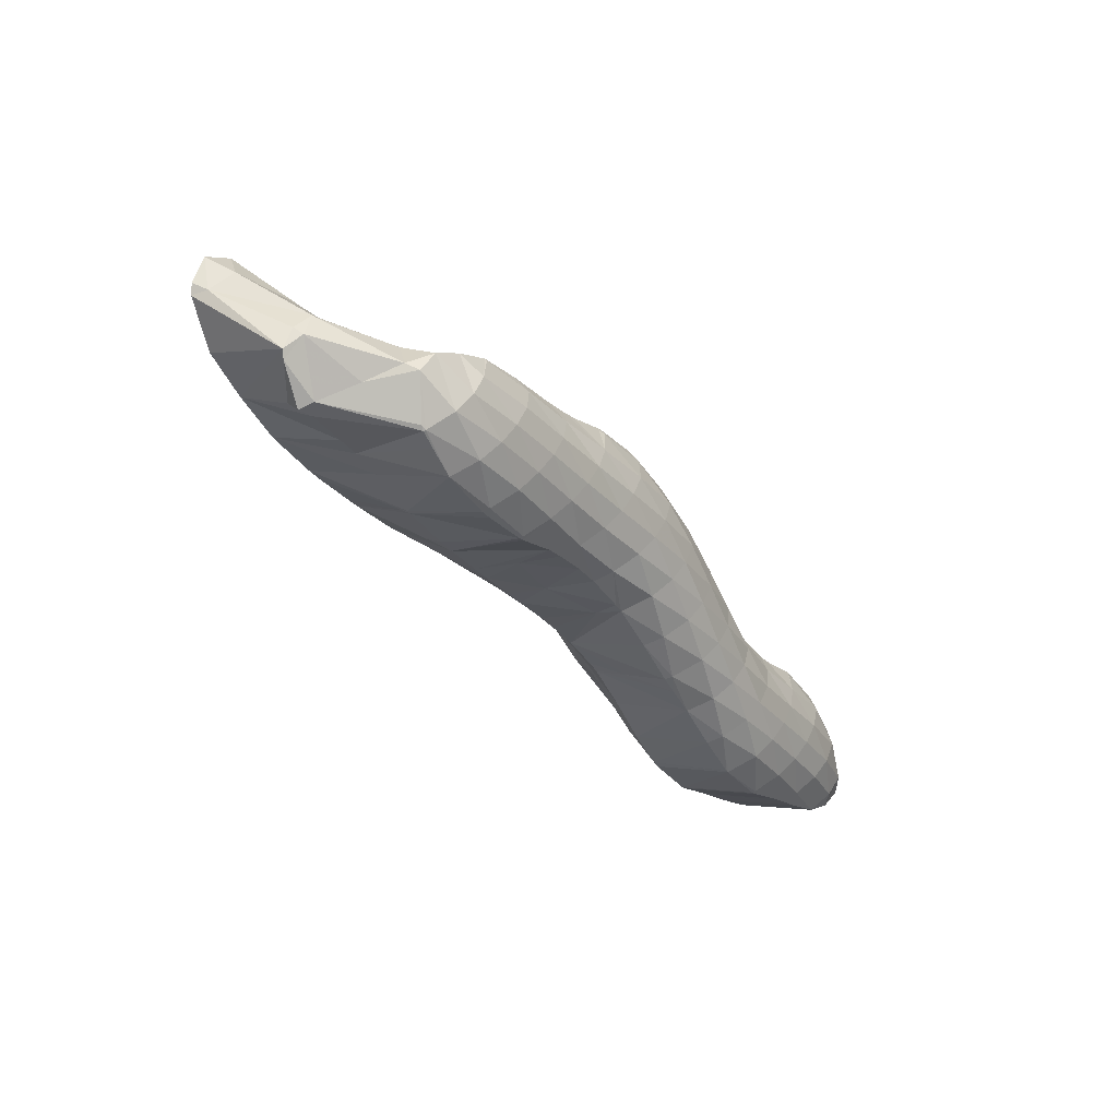
<metadata>
{"format":"obj","ext":"obj","renderer":"f3d","projection":"perspective","resolution":1024,"background":"white","views":[{"elev":-56.1,"azim":-70.0,"up":"+Z"}]}
</metadata>
<code>
v 262.3 229.8 58.51
v 262.4 229.8 58.58
v 262.4 229.7 58.48
v 262.3 229.8 57.19
v 261.3 230.4 57.54
v 262.3 230.1 56.07
v 260.5 231 56.56
v 262.3 230.8 55.13
v 260.4 231.5 55.55
v 262.3 232 54.46
v 262.1 232 54.5
v 262.3 232.1 54.44
v 263.9 229.2 59.47
v 264.6 229 59.82
v 264.6 228.9 59.27
v 264.5 228.9 57.98
v 264.5 229.3 56.88
v 264.5 229.9 55.88
v 264.5 230.7 55.04
v 263.1 232 54.47
v 264.5 231.9 54.55
v 265.8 228.6 60.42
v 266.8 228.3 61
v 266.8 228.1 60.13
v 266.8 228.2 58.87
v 266.7 228.6 57.78
v 266.7 229.2 56.8
v 266.7 230 55.92
v 266.7 231.2 55.26
v 266.7 231.5 55.18
v 268.8 227.4 62.34
v 269.1 227.3 62.51
v 269.1 227.3 62.24
v 269 227.3 60.92
v 267.4 228 61.38
v 269 227.5 59.76
v 269 228 58.71
v 269 228.7 57.77
v 268.9 229.6 56.94
v 268.9 230.7 56.26
v 267.2 231.4 55.36
v 268.9 230.8 56.2
v 270.6 226.8 63.29
v 271.3 226.7 63.55
v 271.3 226.5 63.1
v 271.2 226.5 61.75
v 271.2 226.8 60.62
v 271.2 227.3 59.61
v 271.2 228.1 58.71
v 271.2 229.1 57.98
v 270.5 230.2 57.27
v 271.2 230 57.64
v 269.1 230.8 56.31
v 273.5 226.2 64.19
v 273.5 225.9 62.71
v 273.4 226.1 61.52
v 273.4 226.6 60.49
v 273.4 227.4 59.58
v 273.4 228.5 58.88
v 272.4 229.6 58.22
v 273.4 229.3 58.62
v 273.7 226.2 64.21
v 275.7 226 64.45
v 275.7 225.8 63.91
v 275.7 225.6 62.52
v 275.6 226 61.4
v 275.6 226.6 60.43
v 275.6 227.5 59.64
v 275.2 229 59.14
v 275.6 228.9 59.25
v 277.9 225.9 64.55
v 277.9 225.5 63.73
v 277.9 225.5 62.41
v 277.9 225.9 61.33
v 277.8 226.6 60.41
v 277.8 227.8 59.72
v 277.9 228.7 59.57
v 280.2 225.7 64.65
v 280.1 225.3 63.59
v 280.1 225.4 62.33
v 280.1 225.9 61.29
v 280.1 226.7 60.42
v 280.1 228.1 59.87
v 280.1 228.4 59.84
v 282.4 225.5 64.91
v 282.3 225.1 63.44
v 282.3 225.4 62.26
v 282.3 226 61.27
v 282.3 226.9 60.48
v 280.9 228.3 59.98
v 282.3 228.1 60.2
v 282.5 225.5 64.95
v 284.6 225 65.63
v 284.6 224.8 64.54
v 284.5 224.9 63.27
v 284.5 225.3 62.19
v 284.5 226 61.27
v 284.5 227.2 60.59
v 284.5 227.9 60.48
v 286.8 224.3 66.84
v 286.8 224.3 66.85
v 286.8 224.3 66.83
v 286.8 224.2 65.45
v 285.1 224.9 65.88
v 286.8 224.4 64.25
v 286.7 224.8 63.16
v 286.7 225.4 62.19
v 286.7 226.3 61.35
v 286.6 227.7 60.82
v 286.7 227.6 60.84
v 289.1 223.8 67.54
v 289 223.6 66.39
v 289 223.8 65.2
v 289 224.3 64.14
v 288.9 224.9 63.19
v 288.9 225.8 62.36
v 288.9 227 61.7
v 288.9 227.1 61.67
v 291 223.7 67.72
v 291.3 223.6 67.74
v 291.3 223.6 67.69
v 291.2 223.4 66.27
v 291.2 223.8 65.18
v 291.2 224.5 64.23
v 291.2 225.5 63.46
v 290.5 226.5 62.71
v 291.2 226.2 63.15
v 289.1 227 61.75
v 291.6 223.6 67.7
v 293.5 223.8 67.34
v 293.4 223.7 66.4
v 293.4 224.3 65.41
v 293.4 225.3 64.63
v 292 225.9 63.67
v 293.4 225.3 64.63
v 294.5 224.1 66.61
v 294.2 224.7 65.62
v 293.4 225.3 64.63
v 257.9 234.9 57.48
v 258 234.8 57.55
v 258 234.8 57.41
v 258 235.1 56.3
v 257.7 235.4 56.48
v 258 235.9 55.65
v 259.6 234.3 58.43
v 260.2 234.1 58.71
v 260.2 232.3 57.32
v 260.1 232 55.84
v 260.1 233.7 55.45
v 258.3 236 55.46
v 260.2 235.6 55.18
v 260.2 236.2 54.99
v 262.4 230.2 58.74
v 262.5 233.4 59.86
v 261.6 233.7 59.38
v 260.8 235.9 55.39
v 262.4 235.6 55.98
v 264.6 232.5 61.3
v 264.7 232.5 61.36
v 263.2 233.1 60.34
v 263.3 235.3 56.32
v 264.6 235.1 56.68
v 266.8 231.9 62.24
v 266.9 231.9 62.28
v 266.8 234.7 57.16
v 269.1 227.7 62.51
v 269.1 230.1 62.53
v 269.2 231.5 62.78
v 267 234.7 57.21
v 269.1 234.3 57.87
v 271.3 227.3 63.55
v 271.3 229.3 63.32
v 270.6 231.3 63.13
v 271.4 231.1 63.33
v 271.2 231.8 58.15
v 271.3 233.7 58.74
v 269.8 234.1 58.14
v 273.6 228.6 64.2
v 273.6 230.5 63.95
v 273.6 230.7 63.94
v 273.5 231.5 59.25
v 272.1 233.5 59.07
v 273.5 233.1 59.68
v 275.8 227.3 64.77
v 275.6 230.1 64.99
v 275.8 230 65.08
v 273.8 230.7 64.04
v 275.7 230 59.69
v 274.3 232.9 60.01
v 275.7 232.5 60.62
v 278 229.3 65.82
v 278.1 229.5 65.89
v 276.6 232.3 60.95
v 278 232 61.44
v 278.2 229.5 65.92
v 280.3 229.2 66.29
v 279.6 231.7 61.87
v 280.1 230.2 61.03
v 280.2 231.6 62.01
v 282.5 228.9 66.68
v 282.4 231.3 62.26
v 282.9 228.8 66.79
v 284.7 228.3 67.5
v 284.6 231.2 62.42
v 286.5 227.6 68.7
v 287 227.4 69.07
v 285.2 228.2 67.73
v 286.5 231 62.67
v 286.8 230.9 62.73
v 289 226.5 70.63
v 289.2 226.4 70.76
v 289.2 226.2 70.51
v 289.1 224.5 68.25
v 287.8 227 69.66
v 289.1 230.4 63.53
v 291.4 226.1 71.12
v 291.4 225.6 70.09
v 290.6 229.8 64.56
v 291.3 229.5 64.98
v 289.2 230.4 63.59
v 292.9 226.4 70.52
v 293.5 224.8 68.31
v 293.6 226.6 70.12
v 292.2 229.2 65.52
v 293.5 228.6 66.45
v 294.2 226.9 69.47
v 294.7 227.5 68.46
v 294.4 228 67.46
v 293.6 228.6 66.48
v 255.9 237.7 60.39
v 255.9 237.7 60.39
v 255.9 237.7 60.39
v 255.9 237.2 58.84
v 255.1 238.2 59.41
v 255.9 238.3 58.09
v 255.5 238.8 58.39
v 255.9 239 58.1
v 258.1 237.1 61.33
v 258.2 237.1 61.35
v 258.2 237 61.31
v 258.1 235.7 59.28
v 258.1 239.1 57.6
v 260.4 236.7 61.83
v 260.3 235.3 60.3
v 260.2 236.7 55.82
v 260.3 239 57.81
v 262.1 236.4 62.22
v 262.6 236.4 62.34
v 262.6 235.5 61.67
v 262.5 238.7 58.18
v 264.7 232.9 61.52
v 264.8 236 62.75
v 262.5 238.7 58.19
v 264.7 238.2 58.89
v 266.9 232.2 62.41
v 266.1 235.8 63.11
v 267 235.6 63.46
v 265.3 238.1 59.11
v 266.9 235 57.38
v 267 237.6 59.8
v 268.3 235.2 64.05
v 269.3 234.7 64.91
v 267.6 237.5 60.05
v 269.1 235.1 58.71
v 269.2 237 60.82
v 270.7 234 65.98
v 271.5 233.6 66.79
v 271.5 233.1 65.43
v 269.5 234.6 65.02
v 271.2 236.3 61.95
v 271.4 236 61.81
v 271.4 236.1 62.15
v 271.3 234.5 59.64
v 269.6 236.9 61
v 273.4 232.9 67.92
v 273.8 232.7 68.1
v 273.7 232.6 67.74
v 273.7 232 66.12
v 271.7 233.5 66.96
v 273.6 231.1 64.28
v 273.5 235.1 63.89
v 273.7 235 63.82
v 273.7 235 64
v 273.6 234.4 62.19
v 272.2 235.7 62.93
v 273.5 233.6 60.44
v 275.4 232.3 68.86
v 276 232.1 69.07
v 276 231.9 68.64
v 275.9 231.2 66.92
v 274.7 234.5 64.86
v 275.9 233.6 64.34
v 275.9 234.2 65.4
v 275.8 233.4 62.88
v 275.8 232.9 61.29
v 278 231.7 69.79
v 278.2 231.6 69.83
v 278.2 231.6 69.73
v 278.1 230.8 67.99
v 278.1 229.6 65.99
v 277.1 233.9 65.8
v 278.1 233.3 65.45
v 278.1 233.7 66.03
v 278.1 232.8 63.84
v 278 232.4 62.29
v 280.4 231.3 70.32
v 280.4 230.6 69.18
v 280.3 230 67.52
v 280.4 233.5 66.31
v 280.3 232.7 65.08
v 280.2 232.3 63.52
v 281.9 231 70.68
v 282.6 230.9 70.84
v 282.6 230.7 70.46
v 282.6 229.9 68.71
v 282.5 229.1 66.96
v 282.6 233.3 66.57
v 282.5 232.3 64.83
v 282.4 231.9 63.26
v 284.9 230.6 71.26
v 284.8 229.5 69.76
v 284.7 228.6 67.99
v 282.9 233.2 66.63
v 284.8 232.4 66.15
v 284.8 233 67
v 284.7 232 64.57
v 284.6 231.5 63.01
v 286.1 230.4 71.56
v 287.1 230.2 71.81
v 287 229 70.75
v 287 232.6 67.45
v 286.9 231.8 65.73
v 286.9 231.5 64.25
v 289.2 227.5 71.2
v 289.3 229.9 72.25
v 287.2 232.6 67.51
v 289.2 231.4 66.79
v 289.2 232.2 68.18
v 289.1 230.9 65.19
v 289.1 230.5 63.65
v 291.5 229.3 72.18
v 291.5 229.8 72.32
v 289.9 232 68.44
v 291.4 230.7 67.67
v 291.5 231.5 69.18
v 291.3 229.9 65.95
v 293.7 229.4 70.85
v 293.3 230.2 71.35
v 293.7 229.8 69.79
v 293.1 230.8 70.35
v 293.6 229.2 68.14
v 291.9 231.4 69.38
v 293.5 228.7 66.51
v 255.9 237.7 60.39
v 255.9 238.6 59.62
v 255.9 239 58.49
v 258.2 237.1 61.34
v 258.2 238.4 60.74
v 258.2 239.1 59.83
v 258.1 239.4 58.66
v 260.4 237.6 61.6
v 260.4 238.6 60.82
v 260.4 239.1 59.8
v 260.3 239.2 58.52
v 262.6 236.6 62.29
v 262.6 237.9 61.69
v 262.6 238.6 60.77
v 262.6 238.9 59.64
v 262.5 238.7 58.19
v 264.8 237 62.46
v 264.8 237.9 61.65
v 264.8 238.3 60.59
v 264.8 238.3 59.27
v 267 236.1 63.24
v 267 237.1 62.49
v 267 237.6 61.48
v 267 237.7 60.21
v 269.3 235.6 64.23
v 269.3 236.4 63.36
v 269.2 236.9 62.35
v 269.2 237 61.1
v 271.5 234.4 66.16
v 271.5 235.1 65.26
v 271.5 235.7 64.26
v 271.5 236 63.14
v 273.8 233 68
v 273.8 234 67.25
v 273.7 234.6 66.25
v 273.7 234.9 65.11
v 276 232.5 68.97
v 276 233.6 68.26
v 276 234.2 67.27
v 275.9 234.3 66.02
v 278.2 231.7 69.82
v 278.2 233 69.23
v 278.2 233.7 68.32
v 278.2 234 67.15
v 280.4 232.2 70.07
v 280.4 233.2 69.3
v 280.4 233.7 68.28
v 280.4 233.8 66.98
v 282.7 231.2 70.78
v 282.7 232.5 70.19
v 282.6 233.3 69.28
v 282.6 233.6 68.16
v 282.6 233.4 66.7
v 284.9 231.6 70.97
v 284.9 232.6 70.19
v 284.9 233.2 69.18
v 284.8 233.3 67.93
v 287.1 230.7 71.71
v 287.1 231.9 71.05
v 287.1 232.6 70.12
v 287.1 232.9 68.99
v 287 232.7 67.57
v 289.3 231 71.84
v 289.3 231.8 71
v 289.3 232.3 69.93
v 289.2 232.3 68.62
v 291.5 230.9 71.73
v 291.5 231.5 70.76
v 291.5 231.6 69.51
g foo
f 3 2 1
f 4 3 1
f 5 4 1
f 6 4 5
f 7 6 5
f 8 6 7
f 9 8 7
f 10 8 9
f 11 10 9
f 10 11 12
f 15 14 13
f 2 15 13
f 3 15 2
f 16 15 3
f 16 4 17
f 16 3 4
f 17 6 18
f 17 4 6
f 18 8 19
f 18 6 8
f 21 10 20
f 19 10 21
f 8 10 19
f 10 12 20
f 24 23 22
f 14 24 22
f 15 24 14
f 25 24 15
f 25 16 26
f 25 15 16
f 26 17 27
f 26 16 17
f 27 18 28
f 27 17 18
f 28 19 29
f 28 18 19
f 29 19 21
f 30 29 21
f 33 32 31
f 34 33 31
f 35 34 31
f 23 34 35
f 24 34 23
f 36 34 24
f 36 25 37
f 36 24 25
f 37 26 38
f 37 25 26
f 38 27 39
f 38 26 27
f 39 28 40
f 39 27 28
f 42 29 41
f 40 29 42
f 28 29 40
f 29 30 41
f 45 44 43
f 32 45 43
f 33 45 32
f 46 45 33
f 46 34 47
f 46 33 34
f 47 36 48
f 47 34 36
f 48 37 49
f 48 36 37
f 49 38 50
f 49 37 38
f 52 39 51
f 50 39 52
f 38 39 50
f 39 40 53
f 51 39 53
f 40 42 53
f 45 55 54
f 44 45 54
f 55 46 56
f 55 45 46
f 56 47 57
f 56 46 47
f 57 48 58
f 57 47 48
f 58 49 59
f 58 48 49
f 61 50 60
f 59 50 61
f 49 50 59
f 50 52 60
f 64 63 62
f 54 64 62
f 55 64 54
f 65 64 55
f 65 56 66
f 65 55 56
f 66 57 67
f 66 56 57
f 67 58 68
f 67 57 58
f 70 59 69
f 68 59 70
f 58 59 68
f 59 61 69
f 64 72 71
f 63 64 71
f 72 65 73
f 72 64 65
f 73 66 74
f 73 65 66
f 74 67 75
f 74 66 67
f 75 68 76
f 75 67 68
f 76 68 70
f 77 76 70
f 72 79 78
f 71 72 78
f 79 73 80
f 79 72 73
f 80 74 81
f 80 73 74
f 81 75 82
f 81 74 75
f 82 76 83
f 82 75 76
f 83 76 77
f 84 83 77
f 79 86 85
f 78 79 85
f 86 80 87
f 86 79 80
f 87 81 88
f 87 80 81
f 88 82 89
f 88 81 82
f 91 83 90
f 89 83 91
f 82 83 89
f 83 84 90
f 94 93 92
f 85 94 92
f 86 94 85
f 95 94 86
f 95 87 96
f 95 86 87
f 96 88 97
f 96 87 88
f 97 89 98
f 97 88 89
f 98 89 91
f 99 98 91
f 102 101 100
f 103 102 100
f 104 103 100
f 93 103 104
f 94 103 93
f 105 103 94
f 105 95 106
f 105 94 95
f 106 96 107
f 106 95 96
f 107 97 108
f 107 96 97
f 110 98 109
f 108 98 110
f 97 98 108
f 98 99 109
f 102 112 111
f 101 102 111
f 112 103 113
f 112 102 103
f 113 105 114
f 113 103 105
f 114 106 115
f 114 105 106
f 115 107 116
f 115 106 107
f 116 108 117
f 116 107 108
f 117 108 110
f 118 117 110
f 121 120 119
f 111 121 119
f 112 121 111
f 122 121 112
f 122 113 123
f 122 112 113
f 123 114 124
f 123 113 114
f 124 115 125
f 124 114 115
f 127 116 126
f 125 116 127
f 115 116 125
f 116 117 128
f 126 116 128
f 117 118 128
f 121 129 120
f 129 131 130
f 121 131 129
f 122 131 121
f 131 123 132
f 131 122 123
f 132 124 133
f 132 123 124
f 135 125 134
f 133 125 135
f 124 125 133
f 125 127 134
f 131 136 130
f 131 132 137
f 136 131 137
f 132 133 138
f 137 132 138
f 133 135 138
f 141 140 139
f 142 141 139
f 143 142 139
f 142 143 144
f 147 146 145
f 140 147 145
f 141 147 140
f 148 147 141
f 148 142 149
f 148 141 142
f 150 142 144
f 151 142 150
f 149 142 151
f 151 150 152
f 1 2 153
f 154 1 153
f 155 1 154
f 5 1 155
f 7 146 147
f 7 155 146
f 7 5 155
f 9 7 148
f 7 147 148
f 11 9 149
f 9 148 149
f 157 12 156
f 151 156 12
f 11 151 12
f 151 11 149
f 151 152 156
f 14 159 158
f 13 14 158
f 13 153 2
f 13 160 153
f 13 158 160
f 154 153 160
f 20 161 21
f 161 162 21
f 12 157 161
f 20 12 161
f 23 164 163
f 22 23 163
f 22 163 14
f 163 159 14
f 21 165 30
f 21 162 165
f 31 32 166
f 35 31 166
f 167 35 166
f 168 35 167
f 168 23 35
f 168 164 23
f 41 169 42
f 169 170 42
f 30 165 169
f 41 30 169
f 43 44 171
f 43 166 32
f 171 166 43
f 172 166 171
f 167 174 173
f 167 172 174
f 167 166 172
f 168 167 173
f 52 51 175
f 51 176 175
f 51 177 176
f 51 53 177
f 42 170 177
f 53 42 177
f 44 54 178
f 171 44 178
f 172 178 179
f 172 171 178
f 172 179 174
f 179 180 174
f 61 60 181
f 60 52 175
f 181 60 175
f 182 181 175
f 183 181 182
f 175 176 182
f 62 63 184
f 178 54 62
f 185 178 62
f 184 185 62
f 186 185 184
f 179 178 187
f 178 185 187
f 180 179 187
f 70 69 188
f 69 61 181
f 188 69 181
f 189 188 181
f 190 188 189
f 181 183 189
f 63 71 191
f 184 63 191
f 184 191 186
f 191 192 186
f 194 188 193
f 194 70 188
f 194 77 70
f 188 190 193
f 191 196 195
f 71 196 191
f 78 196 71
f 192 191 195
f 199 198 197
f 198 194 197
f 84 194 198
f 77 194 84
f 85 196 78
f 85 200 196
f 199 90 198
f 199 91 90
f 199 201 91
f 90 84 198
f 93 203 202
f 92 93 202
f 92 202 85
f 202 200 85
f 91 204 99
f 91 201 204
f 101 206 205
f 100 101 205
f 100 207 104
f 100 205 207
f 104 207 93
f 207 203 93
f 109 208 110
f 208 209 110
f 99 204 208
f 109 99 208
f 212 211 210
f 213 212 210
f 214 213 210
f 206 213 214
f 206 111 213
f 206 101 111
f 110 215 118
f 110 209 215
f 212 217 216
f 211 212 216
f 217 119 120
f 217 213 119
f 217 212 213
f 111 119 213
f 126 218 127
f 218 219 127
f 128 218 126
f 128 220 218
f 118 215 220
f 128 118 220
f 217 221 216
f 120 129 222
f 217 120 222
f 223 217 222
f 221 217 223
f 129 130 222
f 134 224 135
f 224 225 135
f 127 219 224
f 134 127 224
f 222 226 223
f 130 226 222
f 136 226 130
f 227 226 136
f 137 227 136
f 137 228 227
f 138 228 137
f 138 229 228
f 135 225 229
f 138 135 229
f 232 231 230
f 233 232 230
f 234 233 230
f 235 233 234
f 236 235 234
f 235 236 237
f 240 239 238
f 231 240 238
f 232 240 231
f 241 240 232
f 241 139 140
f 241 233 139
f 241 232 233
f 143 139 235
f 139 233 235
f 235 144 143
f 237 144 235
f 242 144 237
f 240 244 243
f 239 240 243
f 244 145 146
f 244 241 145
f 244 240 241
f 140 145 241
f 144 245 150
f 144 246 245
f 144 242 246
f 152 150 245
f 249 248 247
f 155 154 249
f 244 155 249
f 247 244 249
f 243 244 247
f 146 155 244
f 246 156 245
f 246 157 156
f 246 250 157
f 156 152 245
f 158 159 251
f 252 248 251
f 158 251 248
f 249 158 248
f 158 249 160
f 154 160 249
f 161 253 162
f 253 254 162
f 157 250 253
f 161 157 253
f 163 164 255
f 251 159 163
f 256 251 163
f 255 256 163
f 257 256 255
f 252 251 256
f 260 259 258
f 259 254 258
f 165 254 259
f 162 254 165
f 255 262 261
f 164 262 255
f 168 262 164
f 257 255 261
f 265 264 263
f 264 170 169
f 263 264 169
f 259 263 169
f 260 263 259
f 169 165 259
f 268 267 266
f 268 173 174
f 266 173 268
f 269 173 266
f 173 269 168
f 269 262 168
f 272 271 270
f 271 273 270
f 273 274 270
f 273 176 177
f 274 273 177
f 264 274 177
f 265 274 264
f 177 170 264
f 277 276 275
f 278 277 275
f 279 278 275
f 267 278 279
f 268 278 267
f 280 278 268
f 174 180 268
f 180 280 268
f 283 282 281
f 282 284 281
f 284 285 281
f 284 272 285
f 284 271 272
f 284 286 271
f 182 286 183
f 273 286 182
f 271 286 273
f 182 176 273
f 289 288 287
f 276 289 287
f 277 289 276
f 290 289 277
f 290 185 186
f 290 278 185
f 290 277 278
f 187 185 280
f 185 278 280
f 293 292 291
f 187 280 180
f 292 283 291
f 292 282 283
f 292 294 282
f 284 294 295
f 284 282 294
f 189 295 190
f 286 295 189
f 284 295 286
f 189 183 286
f 298 297 296
f 288 298 296
f 289 298 288
f 299 298 289
f 299 290 300
f 299 289 290
f 186 192 290
f 192 300 290
f 303 302 301
f 302 293 301
f 302 292 293
f 302 304 292
f 294 304 305
f 294 292 304
f 193 305 194
f 295 305 193
f 294 305 295
f 193 190 295
f 298 307 306
f 297 298 306
f 307 299 308
f 307 298 299
f 308 195 196
f 308 300 195
f 308 299 300
f 192 195 300
f 310 302 309
f 302 303 309
f 304 310 311
f 304 302 310
f 197 311 199
f 305 311 197
f 304 311 305
f 197 194 305
f 314 313 312
f 306 314 312
f 307 314 306
f 315 314 307
f 315 308 316
f 315 307 308
f 196 200 308
f 200 316 308
f 318 310 317
f 310 309 317
f 311 318 319
f 311 310 318
f 201 199 311
f 319 201 311
f 314 321 320
f 313 314 320
f 321 315 322
f 321 314 315
f 322 202 203
f 322 316 202
f 322 315 316
f 200 202 316
f 325 324 323
f 324 317 323
f 324 318 317
f 324 326 318
f 319 326 327
f 319 318 326
f 204 201 319
f 327 204 319
f 330 329 328
f 205 206 330
f 321 205 330
f 328 321 330
f 320 321 328
f 207 205 322
f 205 321 322
f 203 207 322
f 332 324 331
f 324 325 331
f 326 332 333
f 326 324 332
f 208 333 209
f 327 333 208
f 326 333 327
f 208 204 327
f 210 211 334
f 335 329 334
f 210 334 329
f 330 210 329
f 210 330 214
f 206 214 330
f 338 337 336
f 337 331 336
f 337 332 331
f 337 339 332
f 333 339 340
f 333 332 339
f 215 209 333
f 340 215 333
f 211 216 341
f 334 211 341
f 334 341 335
f 341 342 335
f 345 344 343
f 344 338 343
f 344 337 338
f 344 346 337
f 218 346 219
f 339 346 218
f 337 346 339
f 218 220 340
f 339 218 340
f 220 215 340
f 216 221 341
f 341 221 223
f 342 341 223
f 347 342 223
f 348 342 347
f 347 349 348
f 349 350 348
f 349 351 350
f 351 352 350
f 351 345 352
f 351 344 345
f 351 353 344
f 224 353 225
f 346 353 224
f 344 353 346
f 224 219 346
f 223 226 347
f 226 227 349
f 347 226 349
f 227 228 351
f 349 227 351
f 228 229 353
f 351 228 353
f 229 225 353
f 230 231 354
f 234 230 354
f 355 234 354
f 236 234 355
f 356 236 355
f 237 236 356
f 238 239 357
f 238 354 231
f 357 354 238
f 358 354 357
f 355 358 359
f 355 354 358
f 356 359 360
f 356 355 359
f 242 237 356
f 360 242 356
f 239 243 361
f 357 239 361
f 358 361 362
f 358 357 361
f 359 362 363
f 359 358 362
f 360 363 364
f 360 359 363
f 246 242 360
f 364 246 360
f 247 248 365
f 247 361 243
f 365 361 247
f 366 361 365
f 362 366 367
f 362 361 366
f 363 367 368
f 363 362 367
f 364 368 369
f 364 363 368
f 250 246 364
f 369 250 364
f 248 252 370
f 365 248 370
f 366 370 371
f 366 365 370
f 367 371 372
f 367 366 371
f 368 372 373
f 368 367 372
f 253 373 254
f 369 373 253
f 368 373 369
f 253 250 369
f 256 257 374
f 256 370 252
f 374 370 256
f 375 370 374
f 371 375 376
f 371 370 375
f 372 376 377
f 372 371 376
f 258 377 260
f 373 377 258
f 372 377 373
f 258 254 373
f 261 262 378
f 261 374 257
f 378 374 261
f 379 374 378
f 375 379 380
f 375 374 379
f 376 380 381
f 376 375 380
f 263 381 265
f 377 381 263
f 376 381 377
f 263 260 377
f 266 267 382
f 269 266 382
f 383 269 382
f 269 378 262
f 383 378 269
f 384 378 383
f 379 384 385
f 379 378 384
f 270 385 272
f 380 385 270
f 379 385 380
f 270 274 381
f 380 270 381
f 274 265 381
f 275 276 386
f 279 275 386
f 387 279 386
f 279 382 267
f 387 382 279
f 388 382 387
f 383 388 389
f 383 382 388
f 281 389 283
f 384 389 281
f 383 389 384
f 281 285 385
f 384 281 385
f 285 272 385
f 287 288 390
f 287 386 276
f 390 386 287
f 391 386 390
f 387 391 392
f 387 386 391
f 388 392 393
f 388 387 392
f 291 393 293
f 389 393 291
f 388 393 389
f 291 283 389
f 296 297 394
f 296 390 288
f 394 390 296
f 395 390 394
f 391 395 396
f 391 390 395
f 392 396 397
f 392 391 396
f 301 397 303
f 393 397 301
f 392 397 393
f 301 293 393
f 297 306 398
f 394 297 398
f 395 398 399
f 395 394 398
f 396 399 400
f 396 395 399
f 397 400 401
f 397 396 400
f 309 303 397
f 401 309 397
f 312 313 402
f 312 398 306
f 402 398 312
f 403 398 402
f 399 403 404
f 399 398 403
f 400 404 405
f 400 399 404
f 401 405 406
f 401 400 405
f 317 309 401
f 406 317 401
f 313 320 407
f 402 313 407
f 403 407 408
f 403 402 407
f 404 408 409
f 404 403 408
f 405 409 410
f 405 404 409
f 323 410 325
f 406 410 323
f 405 410 406
f 323 317 406
f 328 329 411
f 328 407 320
f 411 407 328
f 412 407 411
f 408 412 413
f 408 407 412
f 409 413 414
f 409 408 413
f 410 414 415
f 410 409 414
f 331 325 410
f 415 331 410
f 329 335 416
f 411 329 416
f 412 416 417
f 412 411 416
f 413 417 418
f 413 412 417
f 414 418 419
f 414 413 418
f 336 419 338
f 415 419 336
f 414 419 415
f 336 331 415
f 335 342 420
f 416 335 420
f 417 420 421
f 417 416 420
f 418 421 422
f 418 417 421
f 343 422 345
f 419 422 343
f 418 422 419
f 343 338 419
f 342 348 420
f 348 350 421
f 420 348 421
f 350 352 422
f 421 350 422
f 352 345 422
g

</code>
